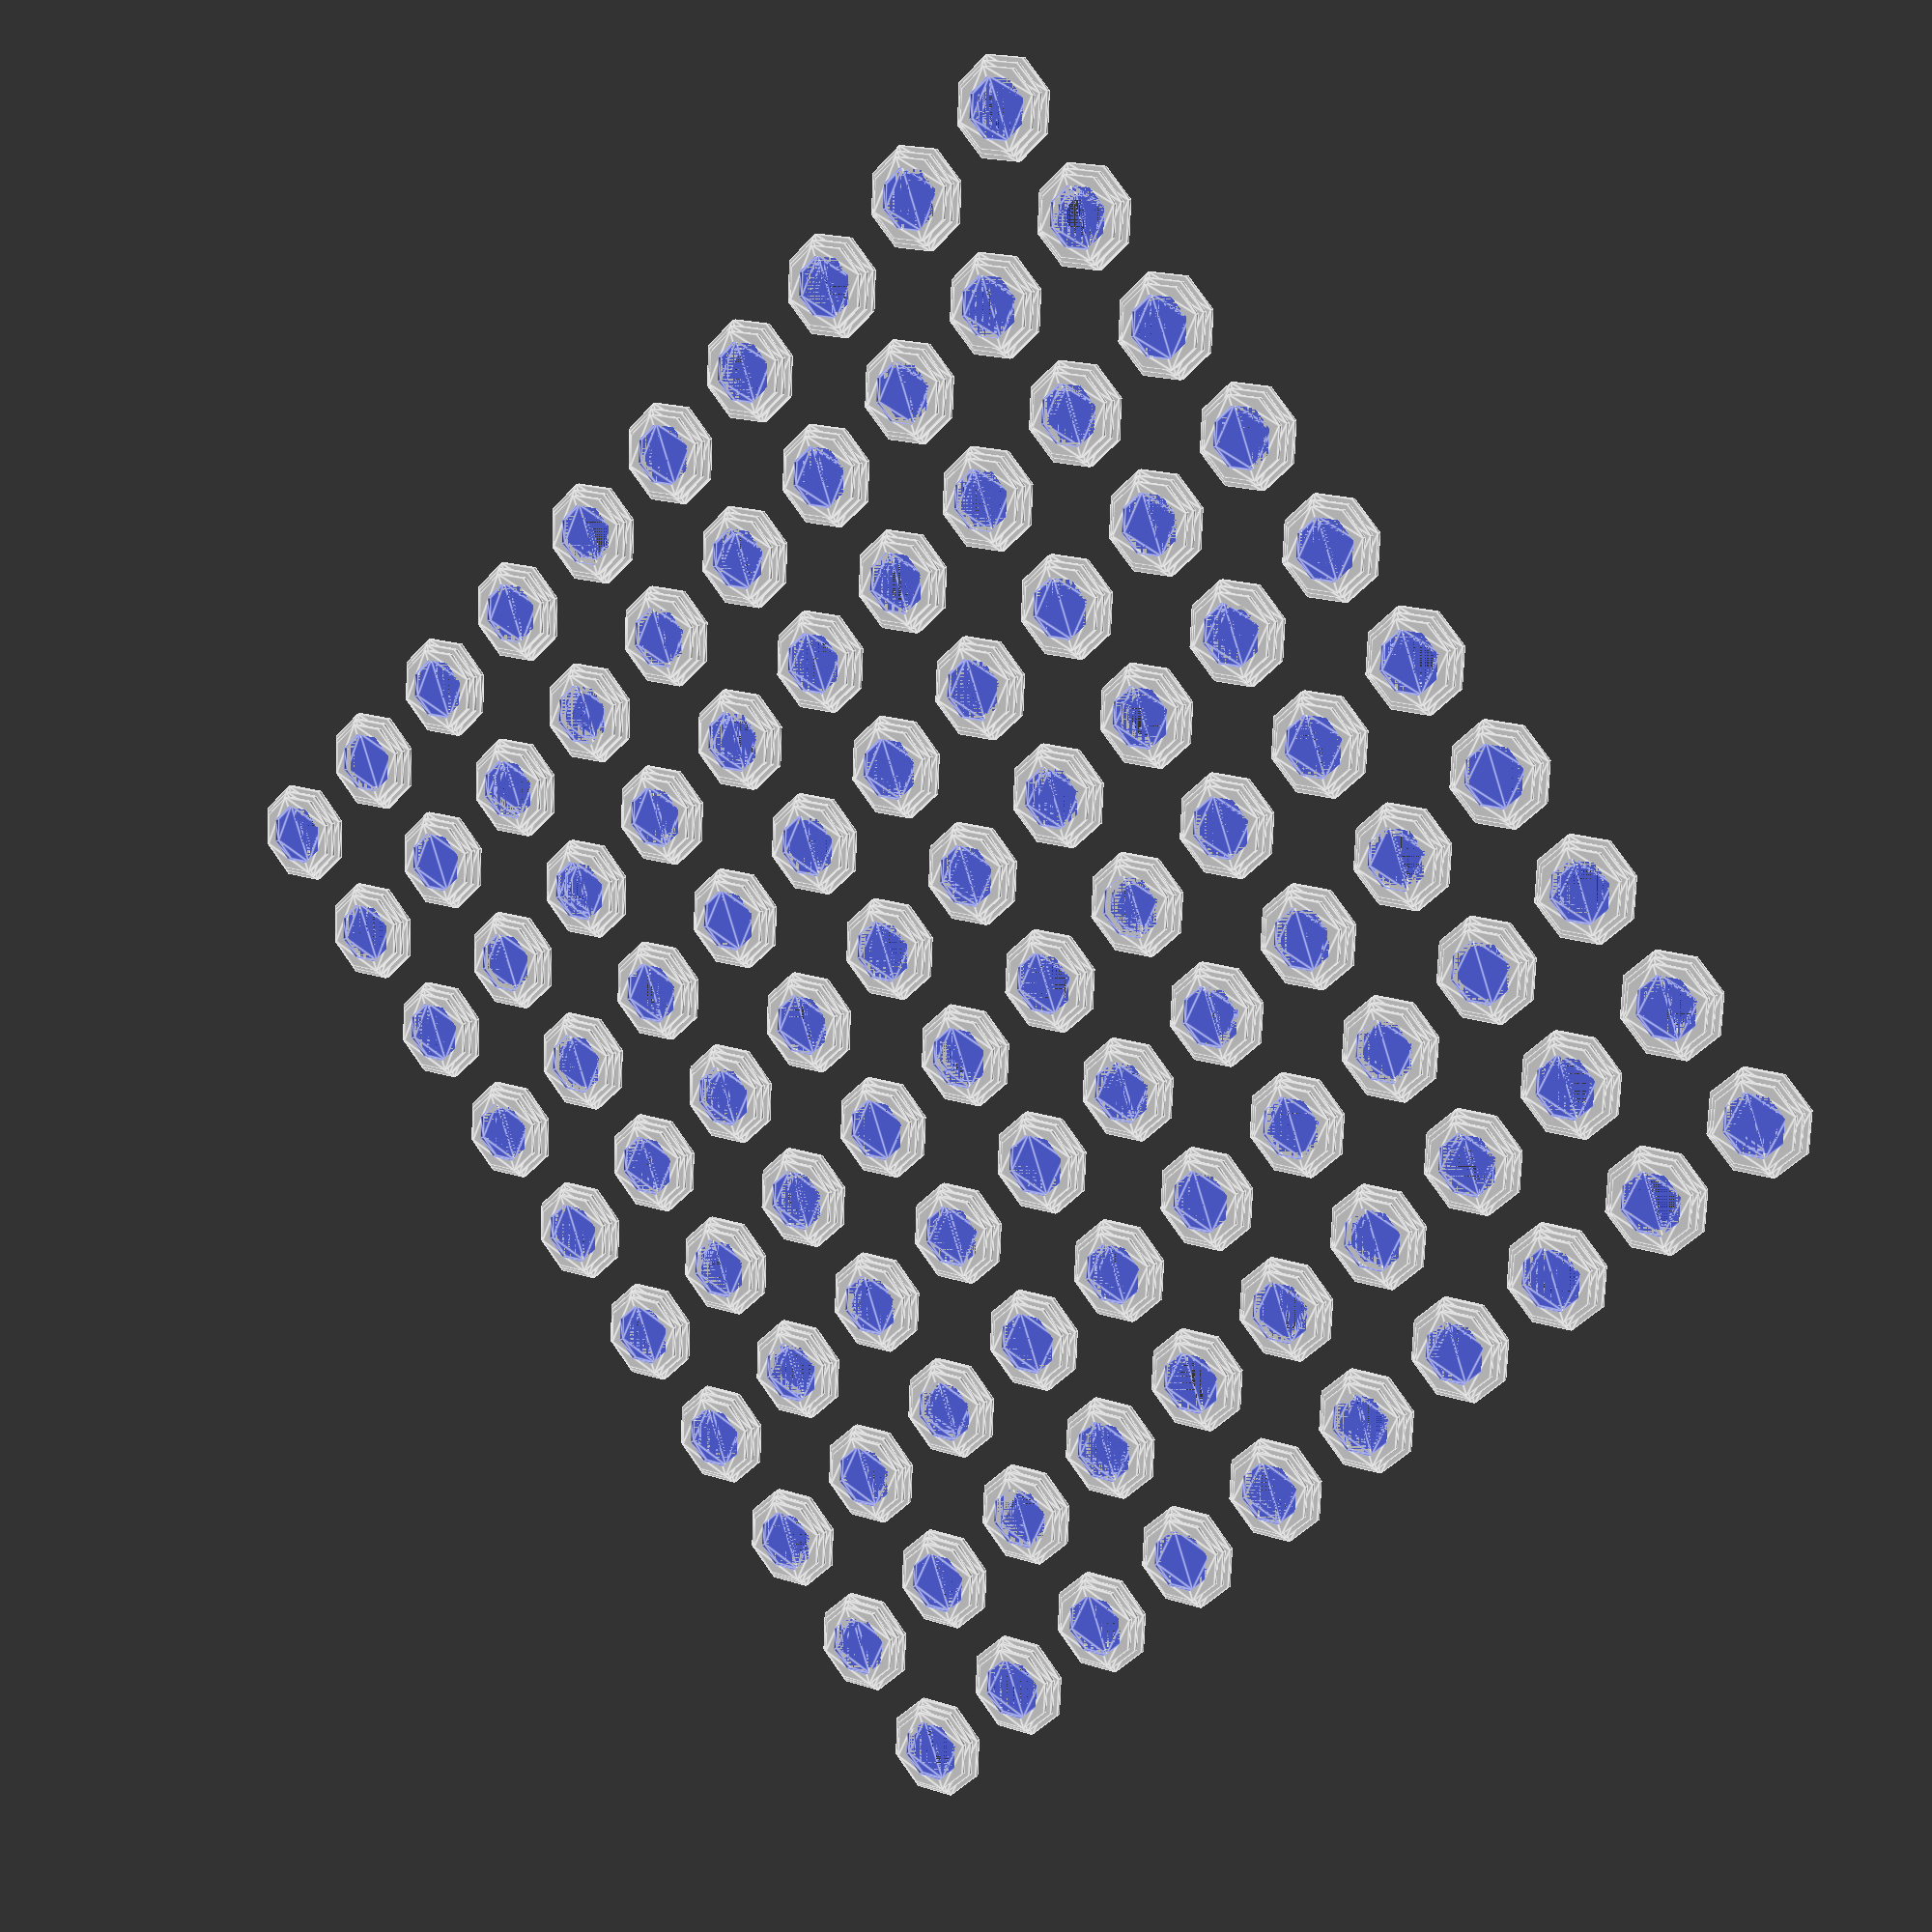
<openscad>
// Parameters for the polygon grid

num_sides = 8;    // Number of sides of the polygon (e.g., 6 for hexagon, 4 for square, etc.)
poly_size = 10;   // Size of the outer polygon (side length)
grid_width = 10;    // Number of polygons in the x direction
grid_height = 10;   // Number of polygons in the y direction
spacing = 25;      // Space between polygons
wall_thickness = 3; // Thickness of the polygon wall
num_layers = 3;    // Number of stacked layers of hollow polygons

// Function to create a single hollow polygon with arbitrary sides
module hollow_polygon(sides, size, wall, height) { // Added height parameter
  difference() {
    linear_extrude(height = height) { // Extrude the outer polygon
      polygon(points=regular_polygon_points(size, sides));
    }
    linear_extrude(height = height + 0.1) { // Extrude the inner polygon (slightly more to ensure clean difference)
      scale([1 - 2 * wall / size, 1 - 2 * wall / size, 1]) {
        polygon(points=regular_polygon_points(size, sides));
      }
    }
  }
}

function regular_polygon_points(size, sides) = // sides is now a parameter
  [for (i = [0 : sides - 1]) [size * cos(i * 360 / sides), size * sin(i * 360 / sides)]];

// Loop to create the grid of polygons
for (i = [0 : grid_width - 1]) {
  for (j = [0 : grid_height - 1]) {
    x_offset = i * spacing;
    y_offset = j * spacing;


    rotation_angle = 180 / num_sides;
            
    // Create the stacked layers
    for (k = [0 : num_layers - 1]) {
      translate([x_offset, y_offset, k]) {
        rotate([0, 0, rotation_angle]) {
          hollow_polygon(num_sides, poly_size - k, wall_thickness - k, 1);
        }
      }
    }
  }
}

</openscad>
<views>
elev=346.1 azim=227.6 roll=31.6 proj=p view=edges
</views>
